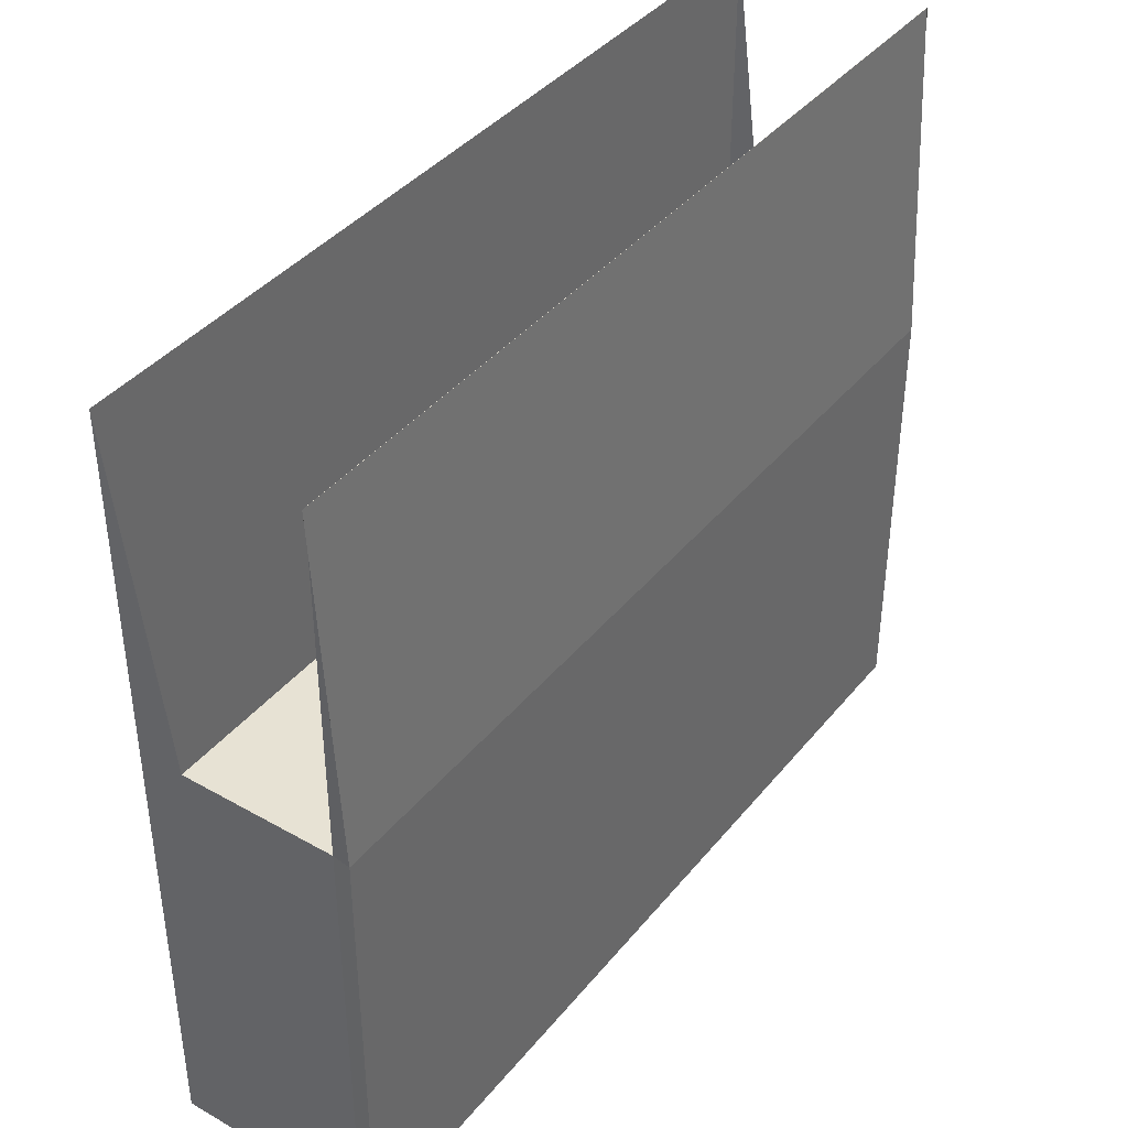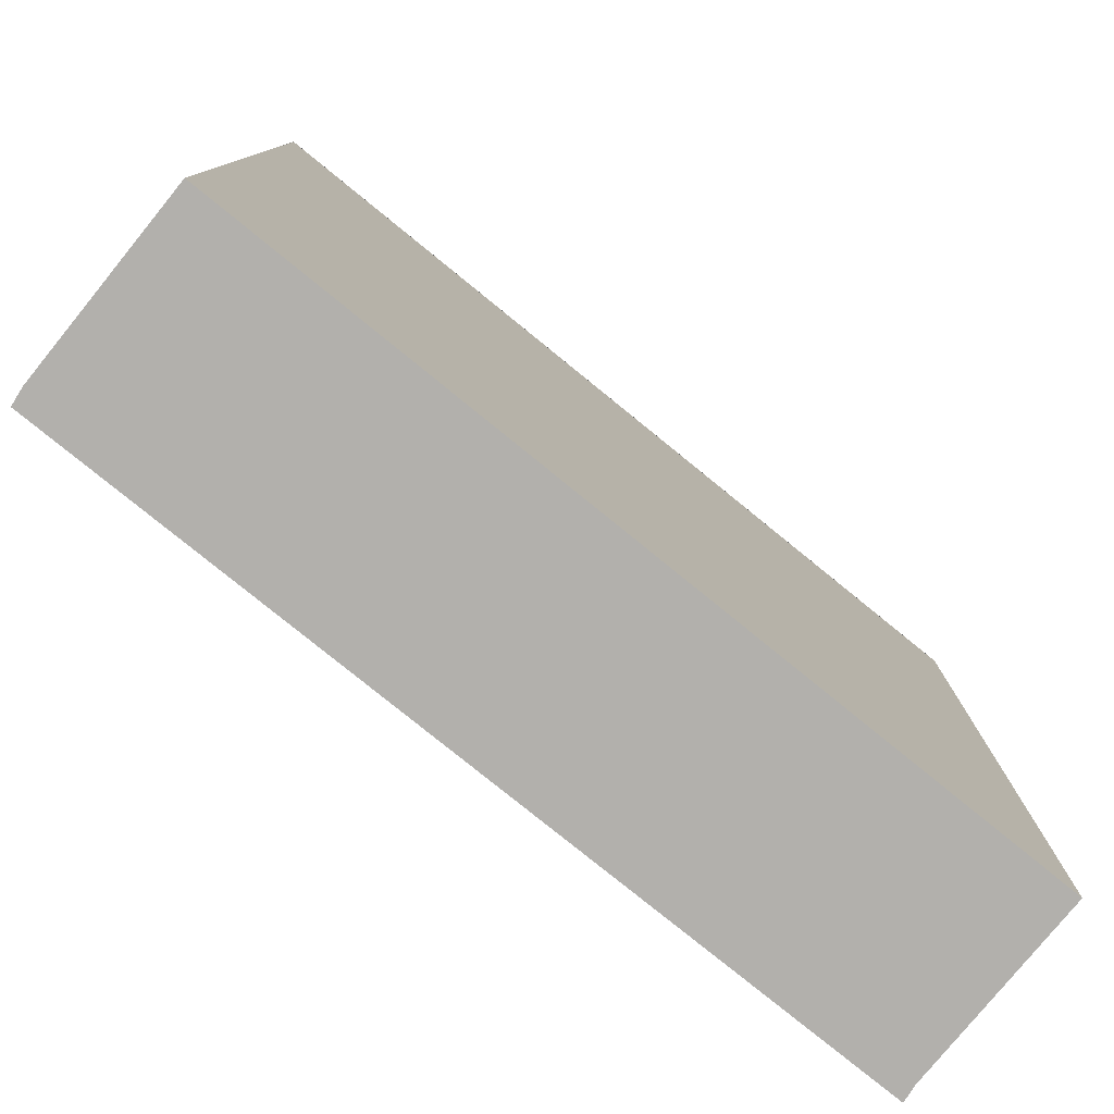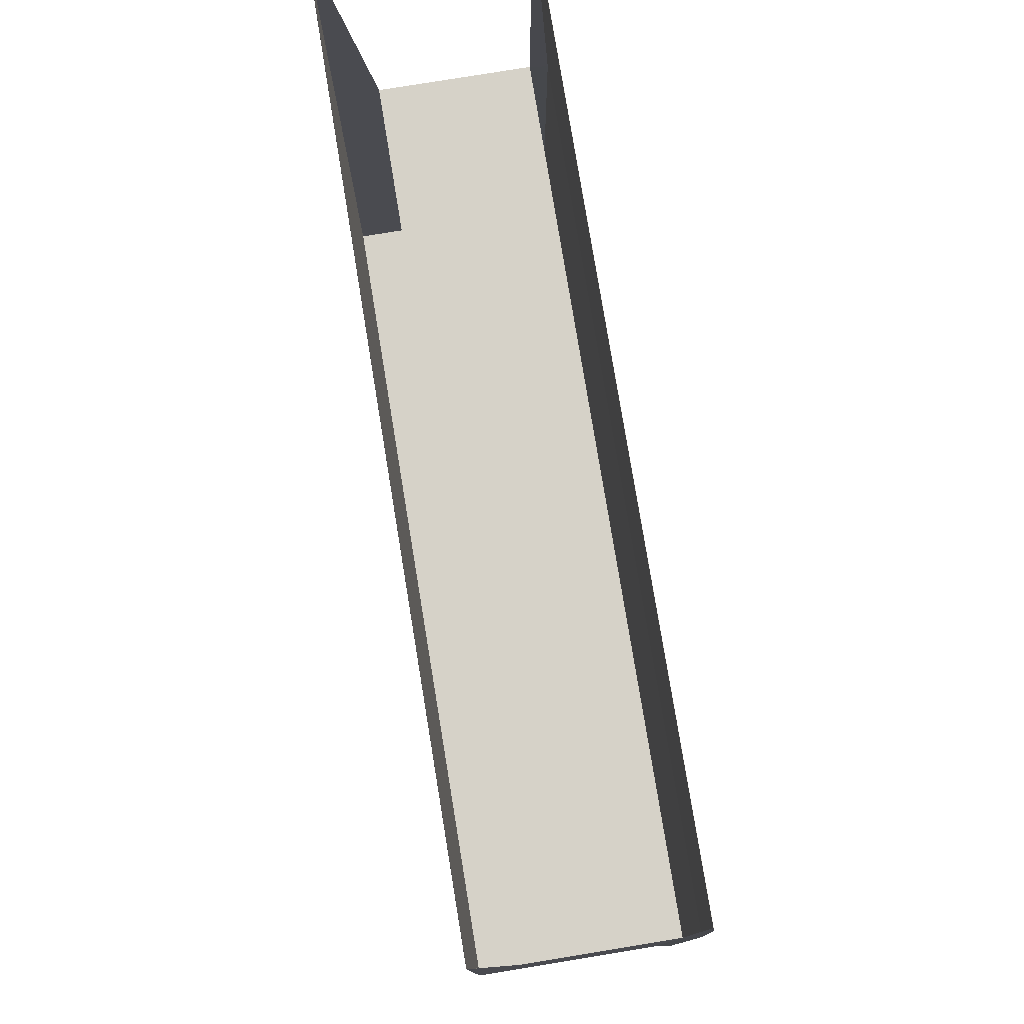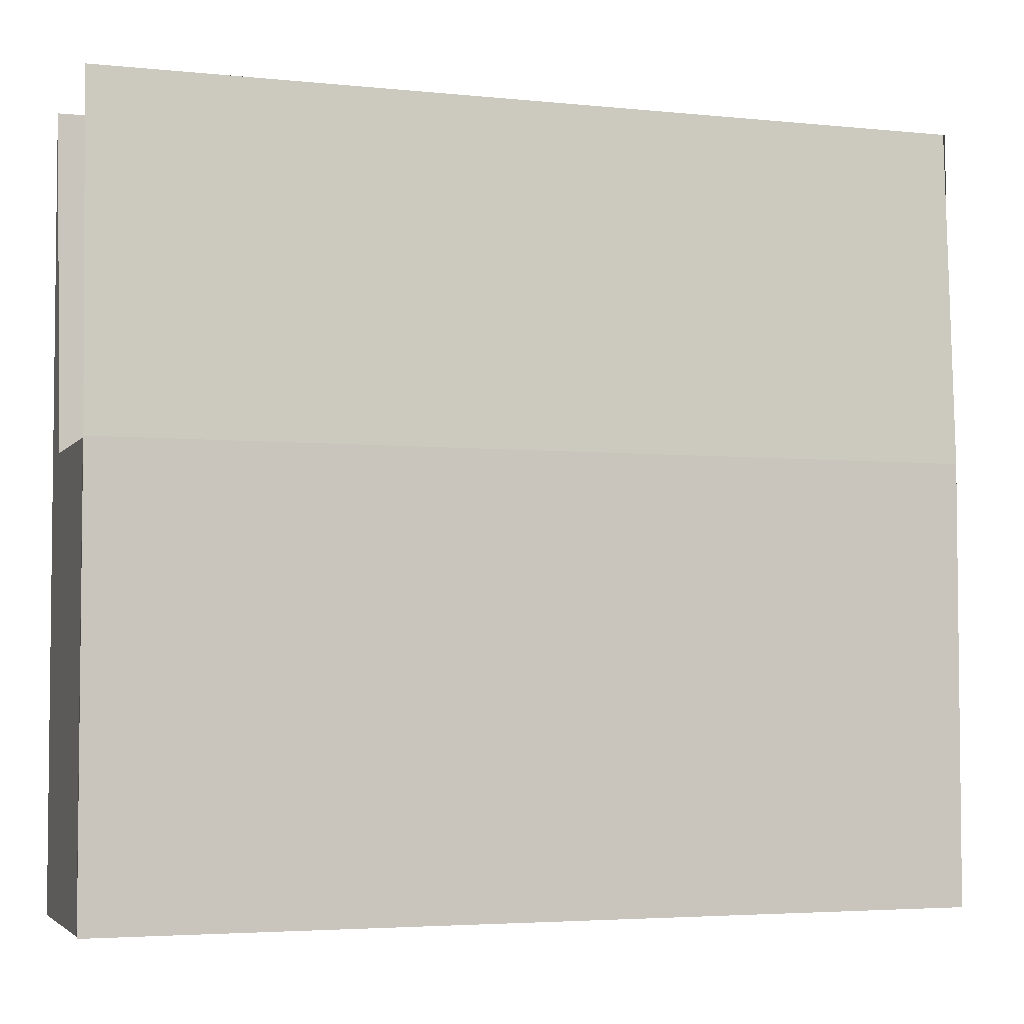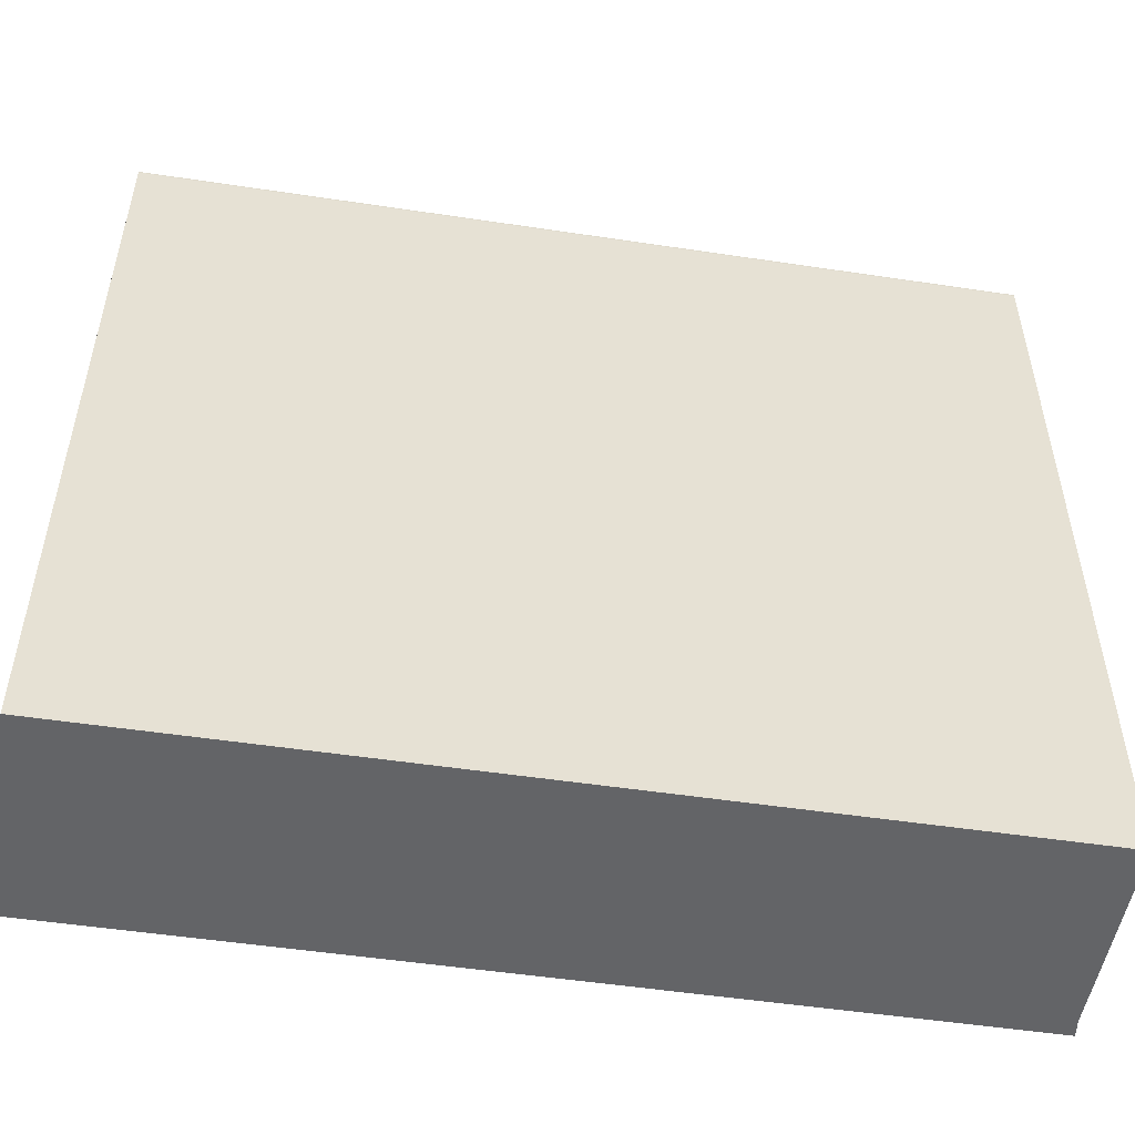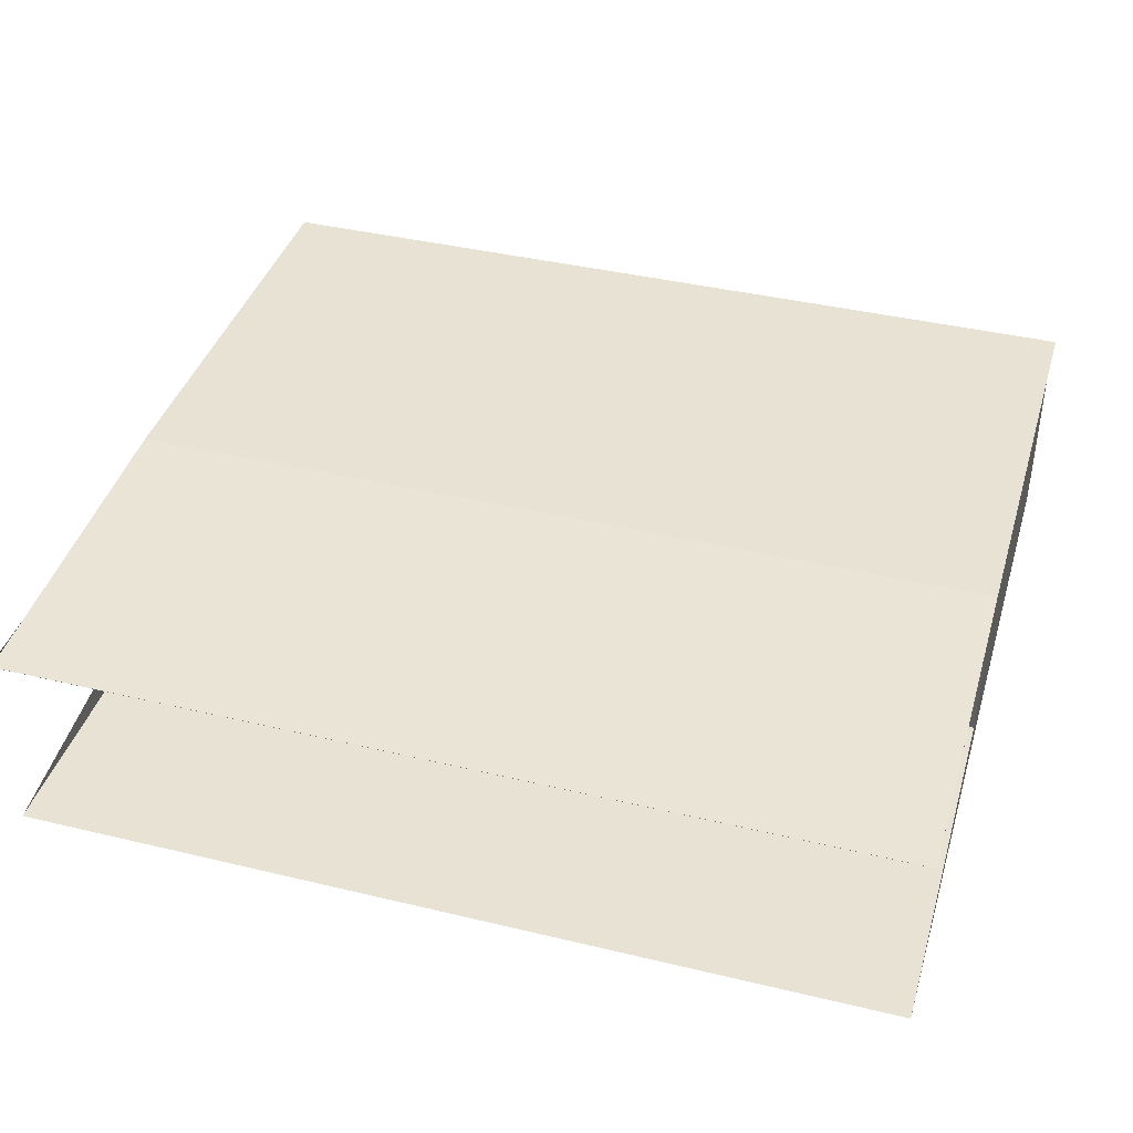
<metadata>
{"format":"obj","ext":"obj","renderer":"f3d","projection":"perspective","resolution":1024,"background":"white","views":[{"elev":39.9,"azim":125.0,"up":"+Z"},{"elev":-78.8,"azim":-39.1,"up":"+Z"},{"elev":78.4,"azim":80.7,"up":"+Z"},{"elev":-4.0,"azim":161.3,"up":"+Z"},{"elev":-51.2,"azim":-9.3,"up":"+Z"},{"elev":40.0,"azim":16.5,"up":"+Y"}]}
</metadata>
<code>
o black_wall.002
v 15.55 9.677 -17.72
v 15.66 19.44 -17.72
v 15.55 9.677 17.72
v 15.66 18.64 17.72
v -24.06 9.677 -17.72
v -23.96 19.44 -17.72
v -24.06 9.677 17.72
v -23.96 18.64 17.72
v -23.96 18.64 17.72
v 15.55 9.677 17.72
v -24.06 9.677 17.72
v 15.66 18.64 17.72
v -24.06 9.677 2.313
v 15.66 19.44 2.313
v -23.96 19.44 2.313
v 15.55 9.677 2.313
v 15.55 18.63 -17.72
v -24.06 18.63 17.72
v 15.55 18.63 17.72
v -24.06 18.63 -17.72
v 15.55 18.63 17.72
v -24.06 18.63 17.72
v 15.55 18.63 2.313
v -24.06 18.63 2.313
v -24.06 9.668 17.65
v 15.55 13.24 -17.72
v 15.55 9.668 17.65
v -24.06 13.24 -17.72
v 15.55 9.668 17.65
v -24.06 9.668 17.65
v 15.55 11.68 2.313
v -24.06 11.68 2.313
v 15.55 9.677 -17.72
v 15.66 19.44 -17.72
v 15.55 9.677 17.72
v 15.66 18.64 17.72
v -24.06 9.677 -17.72
v -23.96 19.44 -17.72
v -24.06 9.677 17.72
v -23.96 18.64 17.72
v -23.96 18.64 17.72
v 15.55 9.677 17.72
v -24.06 9.677 17.72
v 15.66 18.64 17.72
v -24.06 9.677 2.313
v 15.66 19.44 2.313
v -23.96 19.44 2.313
v 15.55 9.677 2.313
v 15.55 18.63 -17.72
v -24.06 18.63 17.72
v 15.55 18.63 17.72
v -24.06 18.63 -17.72
v 15.55 18.63 17.72
v -24.06 18.63 17.72
v 15.55 18.63 2.313
v -24.06 18.63 2.313
v -24.06 9.668 17.65
v 15.55 13.24 -17.72
v 15.55 9.668 17.65
v -24.06 13.24 -17.72
v 15.55 9.668 17.65
v -24.06 9.668 17.65
v 15.55 11.68 2.313
v -24.06 11.68 2.313
f 10 3 7 11
f 27 25 7 3
f 32 28 5 13
f 9 8 4 12
f 29 27 3 10
f 28 26 1 5
f 31 29 10 16
f 15 9 12 14
f 25 30 11 7
f 16 10 11 13
f 1 16 13 5
f 6 15 14 2
f 26 31 16 1
f 30 32 13 11
f 9 15 24 22
f 2 14 23 17
f 8 9 22 18
f 14 12 21 23
f 6 2 17 20
f 12 4 19 21
f 15 6 20 24
f 4 8 18 19
f 17 23 31 26
f 20 17 26 28
f 24 20 28 32
f 23 24 32 31
f 42 35 39 43
f 59 57 39 35
f 64 60 37 45
f 41 40 36 44
f 61 59 35 42
f 60 58 33 37
f 63 61 42 48
f 47 41 44 46
f 57 62 43 39
f 48 42 43 45
f 33 48 45 37
f 38 47 46 34
f 58 63 48 33
f 62 64 45 43
f 41 47 56 54
f 34 46 55 49
f 40 41 54 50
f 46 44 53 55
f 38 34 49 52
f 44 36 51 53
f 47 38 52 56
f 36 40 50 51
f 49 55 63 58
f 52 49 58 60
f 56 52 60 64
f 55 56 64 63

</code>
